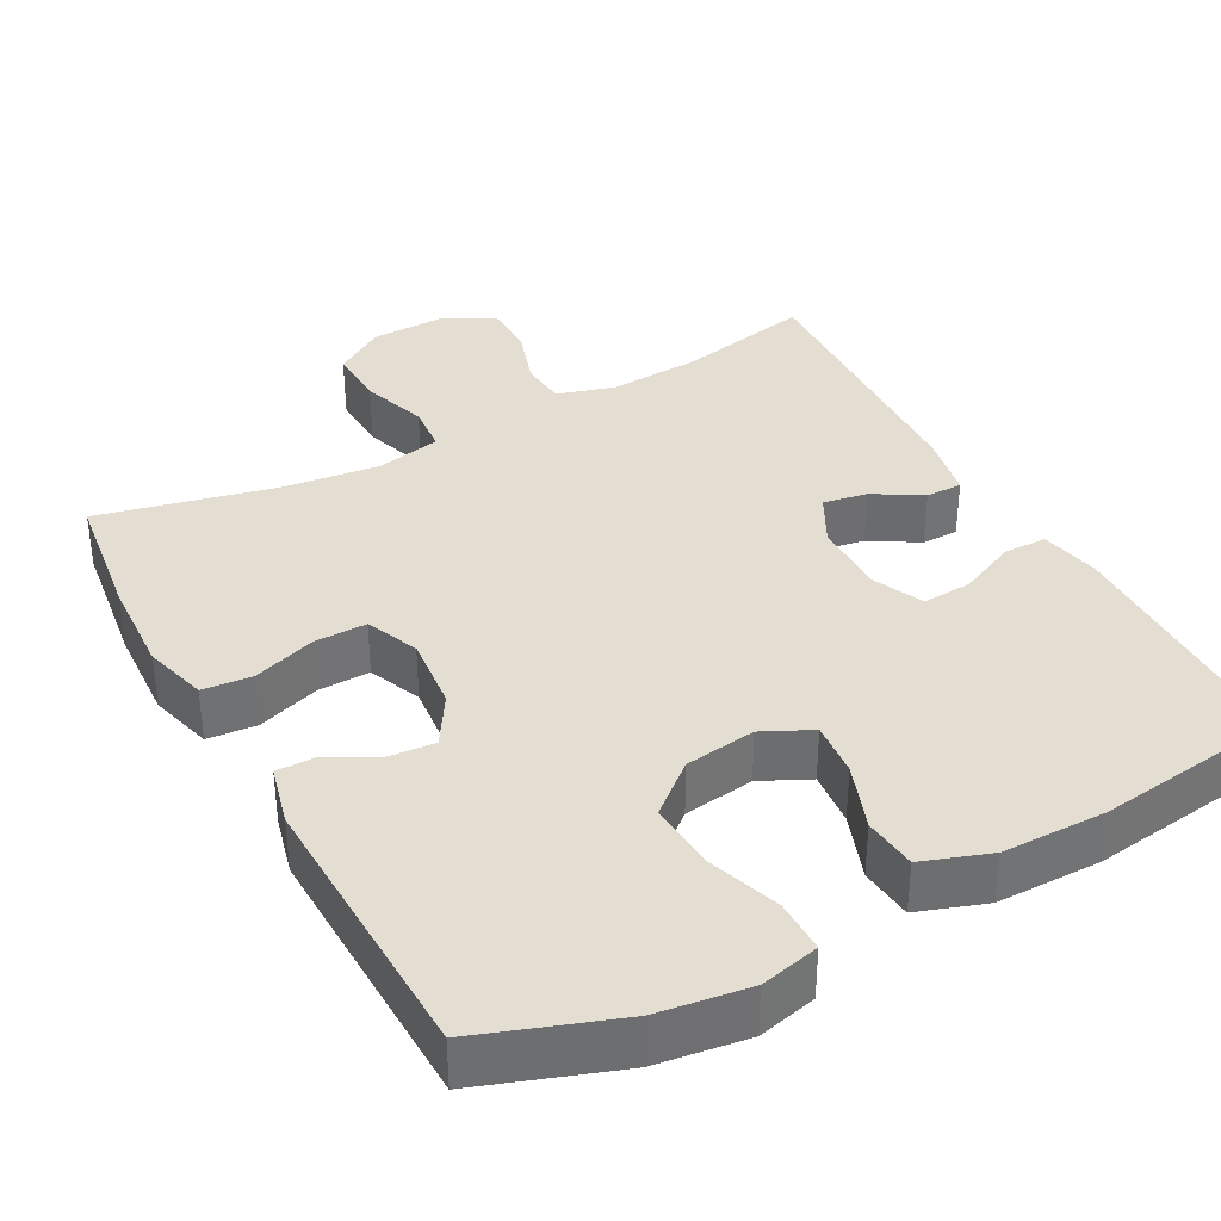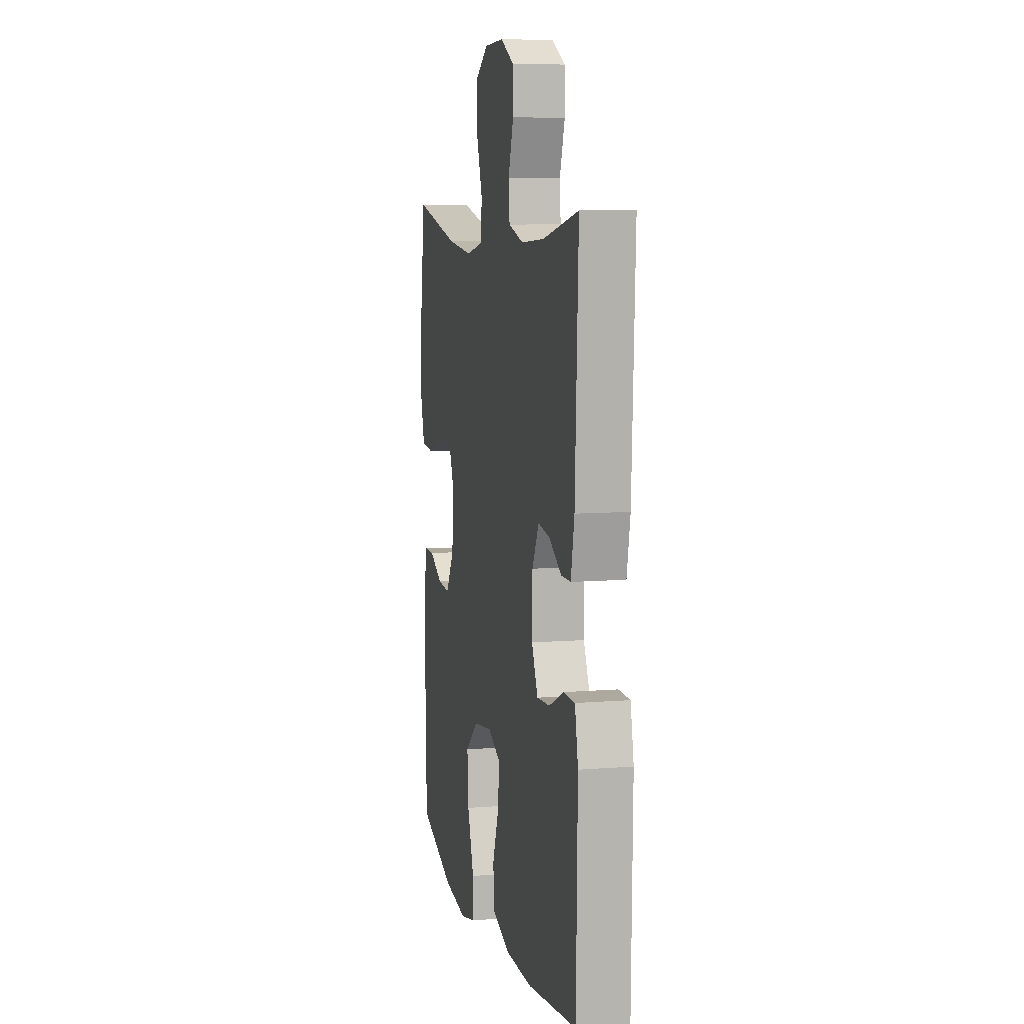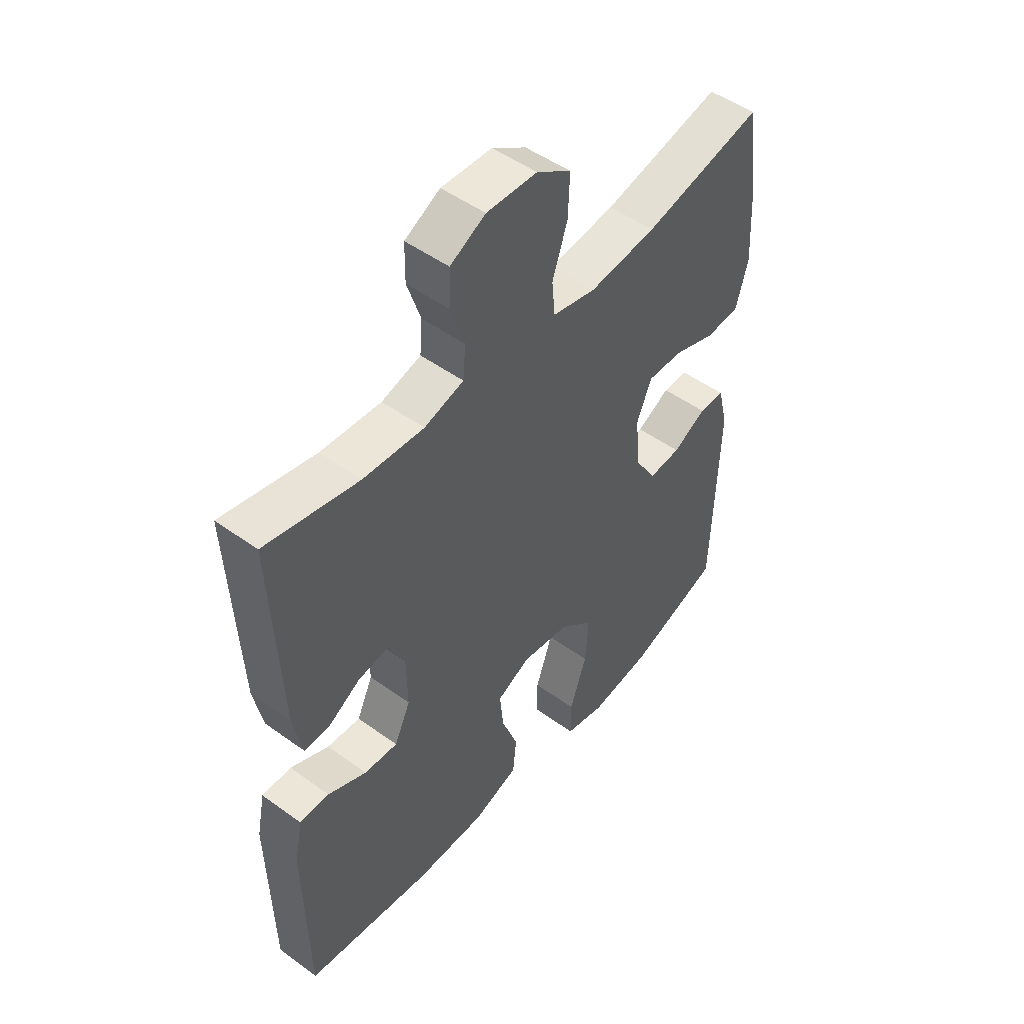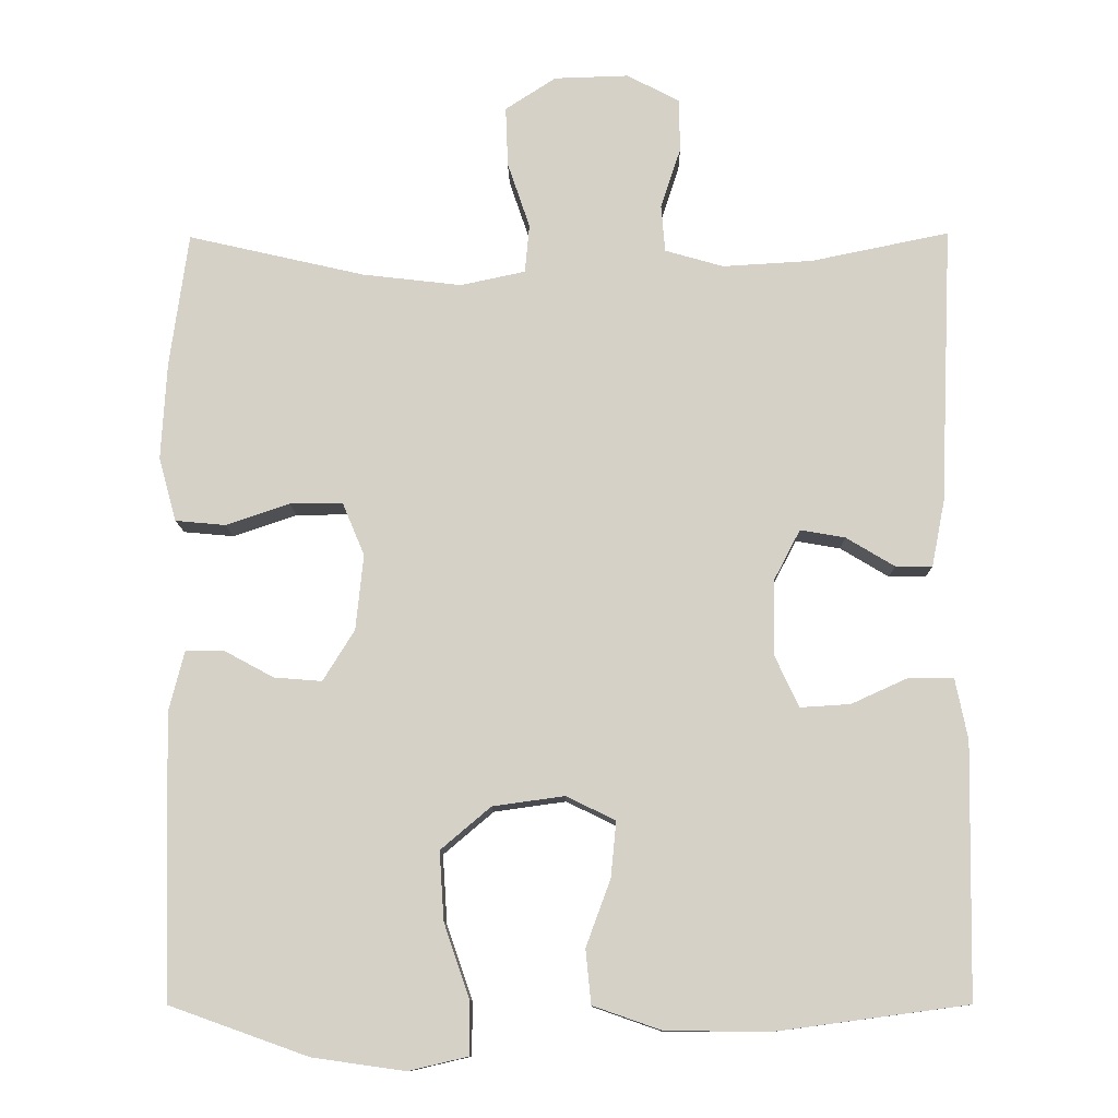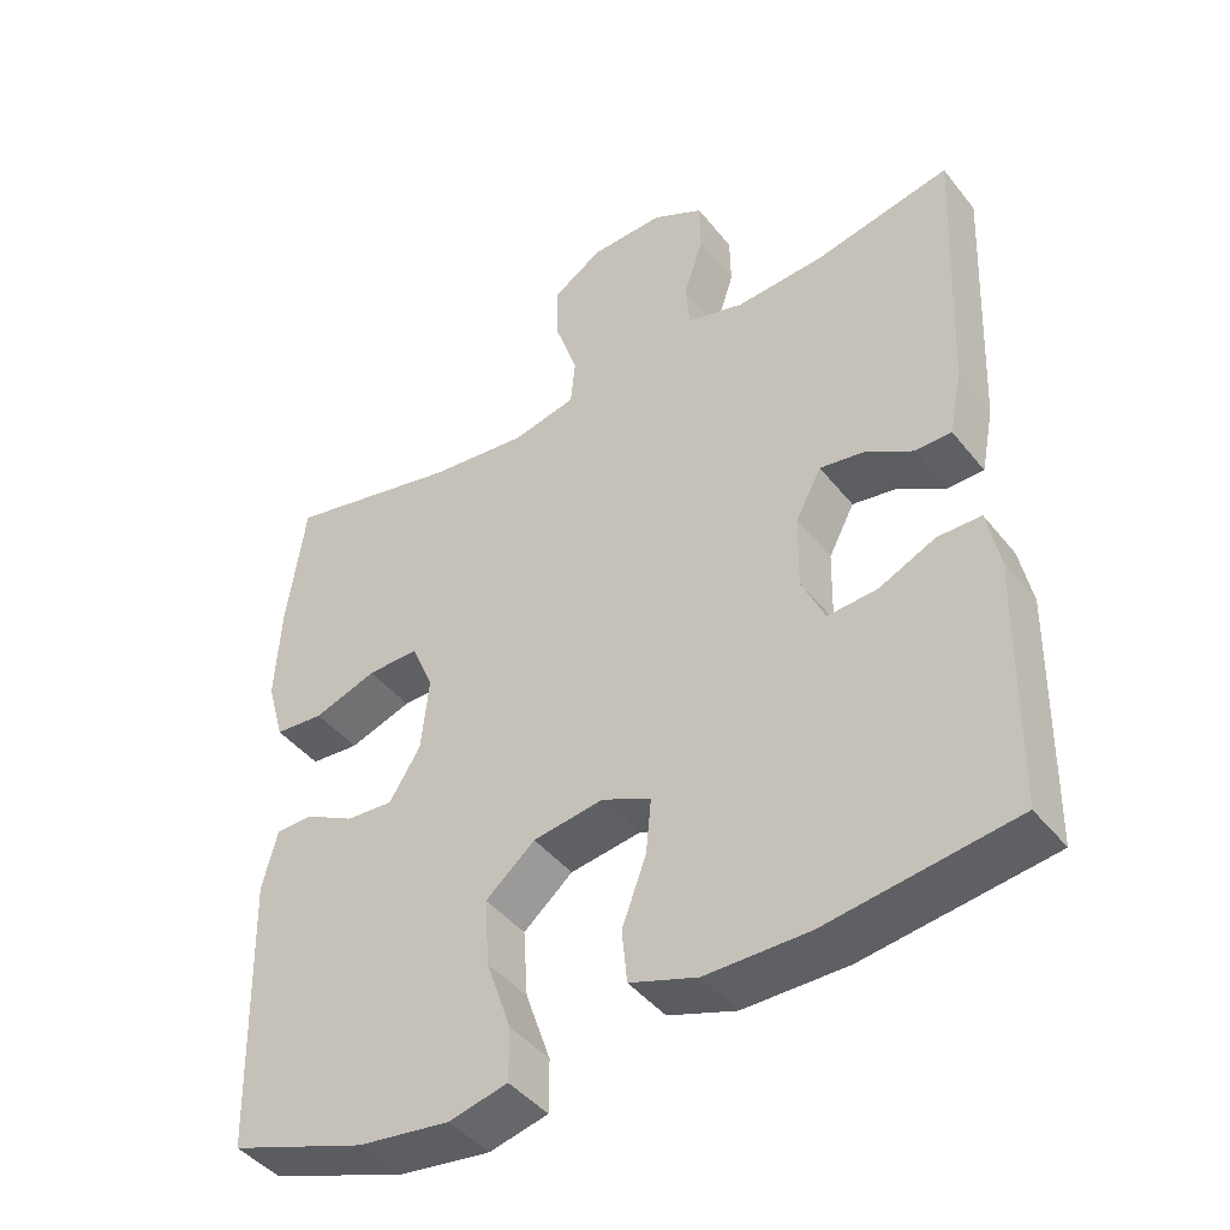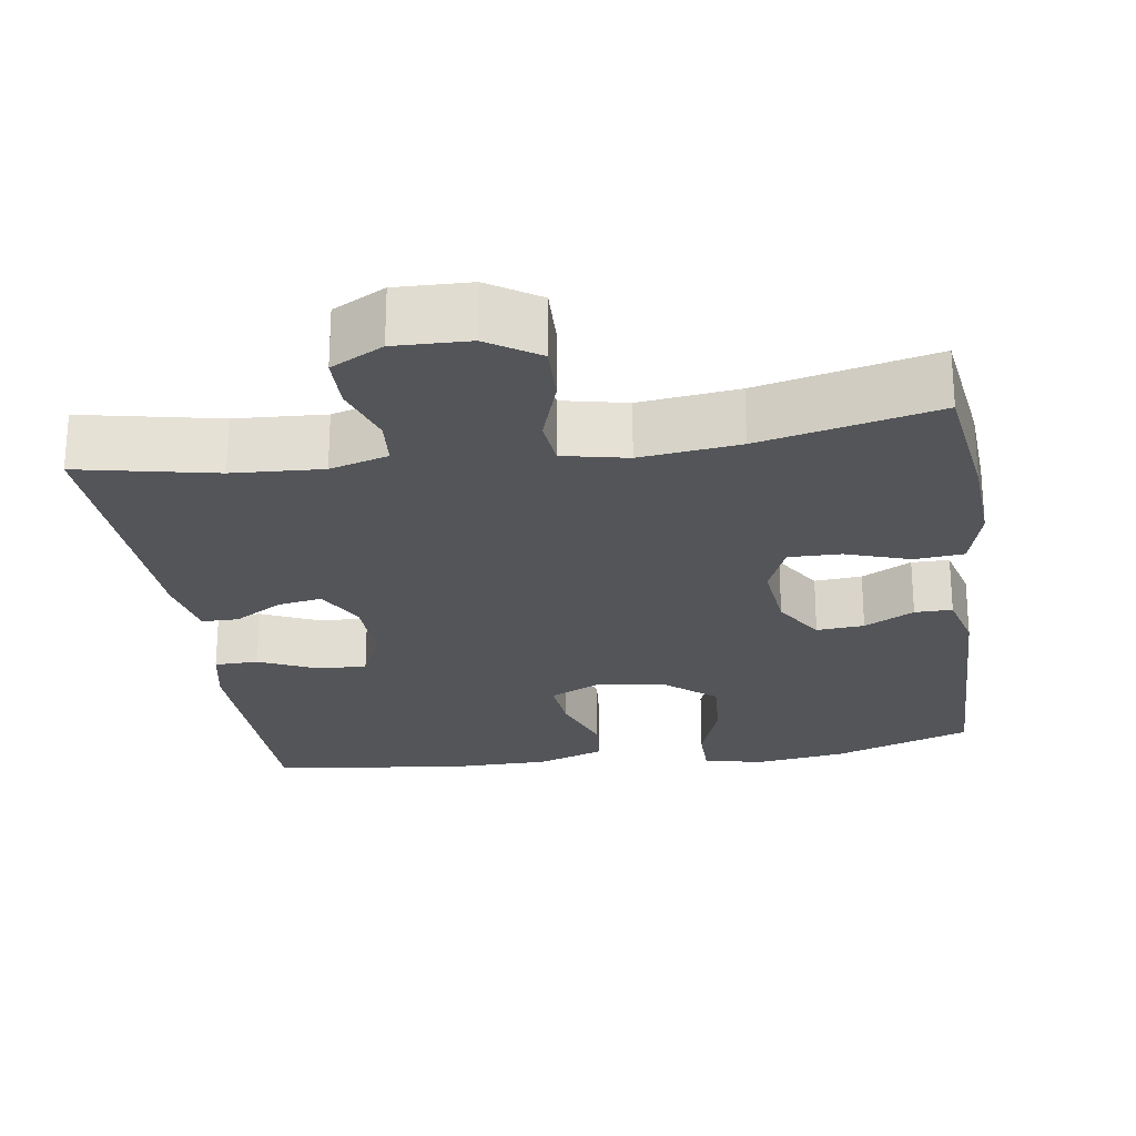
<metadata>
{"format":"obj","ext":"obj","renderer":"f3d","projection":"perspective","resolution":1024,"background":"white","views":[{"elev":36.3,"azim":151.5,"up":"+Y"},{"elev":8.1,"azim":-102.7,"up":"+Z"},{"elev":49.6,"azim":-51.3,"up":"+Z"},{"elev":-11.4,"azim":-179.1,"up":"+Z"},{"elev":-43.9,"azim":-144.4,"up":"+Z"},{"elev":-24.4,"azim":8.6,"up":"+Y"}]}
</metadata>
<code>
v 0.5 0.07 0.5
v 0.524 0.07 0.325
v 0.531 0.07 0.199
v 0.508 0.07 0.116
v 0.443 0.07 0.11
v 0.36 0.07 0.138
v 0.292 0.07 0.139
v 0.263 0.07 0.07
v 0.273 0.07 -0.028
v 0.314 0.07 -0.094
v 0.376 0.07 -0.089
v 0.441 0.07 -0.054
v 0.49 0.07 -0.054
v 0.51 0.07 -0.133
v 0.5 0.07 -0.5
v 0.32 0.07 -0.564
v 0.2 0.07 -0.581
v 0.123 0.07 -0.563
v 0.123 0.07 -0.494
v 0.156 0.07 -0.398
v 0.162 0.07 -0.309
v 0.097 0.07 -0.254
v 0.004 0.07 -0.241
v -0.06 0.07 -0.272
v -0.053 0.07 -0.344
v -0.021 0.07 -0.431
v -0.028 0.07 -0.501
v -0.117 0.07 -0.532
v -0.253 0.07 -0.533
v -0.5 0.07 -0.5
v -0.506 0.07 -0.171
v -0.49 0.07 -0.092
v -0.433 0.07 -0.091
v -0.358 0.07 -0.125
v -0.293 0.07 -0.129
v -0.262 0.07 -0.062
v -0.264 0.07 0.036
v -0.298 0.07 0.101
v -0.356 0.07 0.091
v -0.419 0.07 0.053
v -0.467 0.07 0.053
v -0.484 0.07 0.139
v -0.5 0.07 0.5
v -0.321 0.07 0.463
v -0.204 0.07 0.456
v -0.128 0.07 0.478
v -0.123 0.07 0.539
v -0.149 0.07 0.618
v -0.148 0.07 0.687
v -0.08 0.07 0.723
v 0.017 0.07 0.72
v 0.083 0.07 0.677
v 0.08 0.07 0.599
v 0.051 0.07 0.513
v 0.057 0.07 0.45
v 0.141 0.07 0.432
v 0.27 0.07 0.447
v 0.5 0 0.5
v 0.524 0 0.325
v 0.531 0 0.199
v 0.508 0 0.116
v 0.443 0 0.11
v 0.36 0 0.138
v 0.292 0 0.139
v 0.263 0 0.07
v 0.273 0 -0.028
v 0.314 0 -0.094
v 0.376 0 -0.089
v 0.441 0 -0.054
v 0.49 0 -0.054
v 0.51 0 -0.133
v 0.5 0 -0.5
v 0.32 0 -0.564
v 0.2 0 -0.581
v 0.123 0 -0.563
v 0.123 0 -0.494
v 0.156 0 -0.398
v 0.162 0 -0.309
v 0.097 0 -0.254
v 0.004 0 -0.241
v -0.06 0 -0.272
v -0.053 0 -0.344
v -0.021 0 -0.431
v -0.028 0 -0.501
v -0.117 0 -0.532
v -0.253 0 -0.533
v -0.5 0 -0.5
v -0.506 0 -0.171
v -0.49 0 -0.092
v -0.433 0 -0.091
v -0.358 0 -0.125
v -0.293 0 -0.129
v -0.262 0 -0.062
v -0.264 0 0.036
v -0.298 0 0.101
v -0.356 0 0.091
v -0.419 0 0.053
v -0.467 0 0.053
v -0.484 0 0.139
v -0.5 0 0.5
v -0.321 0 0.463
v -0.204 0 0.456
v -0.128 0 0.478
v -0.123 0 0.539
v -0.149 0 0.618
v -0.148 0 0.687
v -0.08 0 0.723
v 0.017 0 0.72
v 0.083 0 0.677
v 0.08 0 0.599
v 0.051 0 0.513
v 0.057 0 0.45
v 0.141 0 0.432
v 0.27 0 0.447
f 51 52 53 54
f 51 54 55
f 50 51 55
f 47 48 49 50
f 46 47 50 55
f 45 46 55 56
f 41 42 43 44
f 39 40 41 44
f 38 39 44 45
f 37 38 45 56
f 31 32 33 34
f 31 34 35
f 30 31 35
f 29 30 35
f 28 29 35 36
f 25 26 27 28
f 24 25 28 36
f 17 18 19 20
f 17 20 21
f 16 17 21
f 15 16 21
f 14 15 21 22
f 11 12 13 14
f 10 11 14 22
f 3 4 5 6
f 3 6 7
f 57 1 2 3
f 57 3 7
f 56 57 7 8
f 37 56 8 9
f 23 24 36 37
f 22 23 37
f 9 10 22 37
f 111 110 109 108
f 112 111 108
f 112 108 107
f 107 106 105 104
f 112 107 104 103
f 113 112 103 102
f 101 100 99 98
f 101 98 97 96
f 102 101 96 95
f 113 102 95 94
f 91 90 89 88
f 92 91 88
f 92 88 87
f 92 87 86
f 93 92 86 85
f 85 84 83 82
f 93 85 82 81
f 77 76 75 74
f 78 77 74
f 78 74 73
f 78 73 72
f 79 78 72 71
f 71 70 69 68
f 79 71 68 67
f 63 62 61 60
f 64 63 60
f 60 59 58 114
f 64 60 114
f 65 64 114 113
f 66 65 113 94
f 94 93 81 80
f 94 80 79
f 94 79 67 66
f 1 58 59 2
f 2 59 60 3
f 3 60 61 4
f 4 61 62 5
f 5 62 63 6
f 6 63 64 7
f 7 64 65 8
f 8 65 66 9
f 9 66 67 10
f 10 67 68 11
f 11 68 69 12
f 12 69 70 13
f 13 70 71 14
f 14 71 72 15
f 15 72 73 16
f 16 73 74 17
f 17 74 75 18
f 18 75 76 19
f 19 76 77 20
f 20 77 78 21
f 21 78 79 22
f 22 79 80 23
f 23 80 81 24
f 24 81 82 25
f 25 82 83 26
f 26 83 84 27
f 27 84 85 28
f 28 85 86 29
f 29 86 87 30
f 30 87 88 31
f 31 88 89 32
f 32 89 90 33
f 33 90 91 34
f 34 91 92 35
f 35 92 93 36
f 36 93 94 37
f 37 94 95 38
f 38 95 96 39
f 39 96 97 40
f 40 97 98 41
f 41 98 99 42
f 42 99 100 43
f 43 100 101 44
f 44 101 102 45
f 45 102 103 46
f 46 103 104 47
f 47 104 105 48
f 48 105 106 49
f 49 106 107 50
f 50 107 108 51
f 51 108 109 52
f 52 109 110 53
f 53 110 111 54
f 54 111 112 55
f 55 112 113 56
f 56 113 114 57
f 57 114 58 1

</code>
